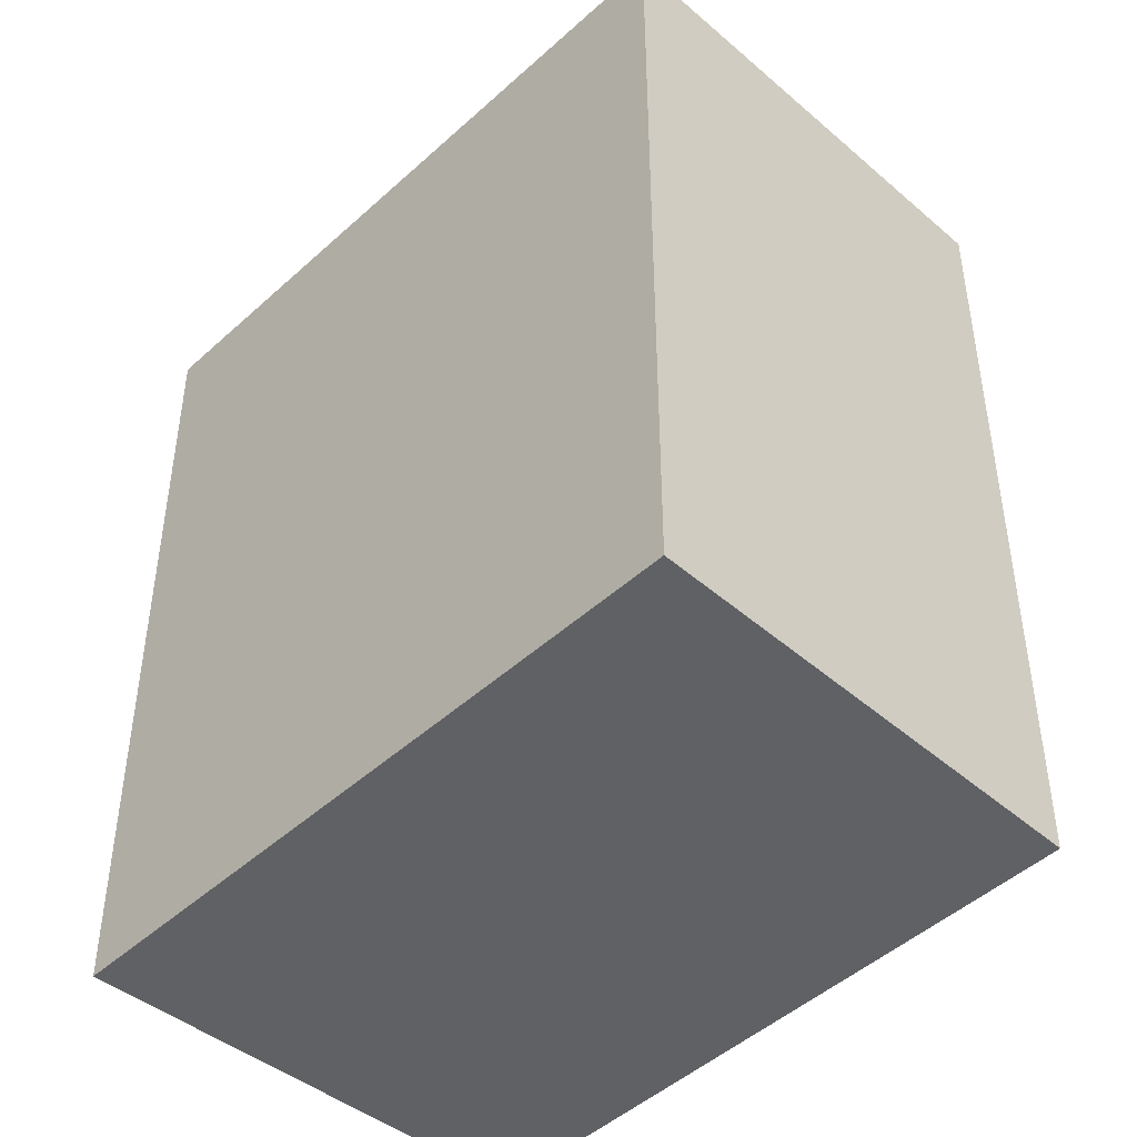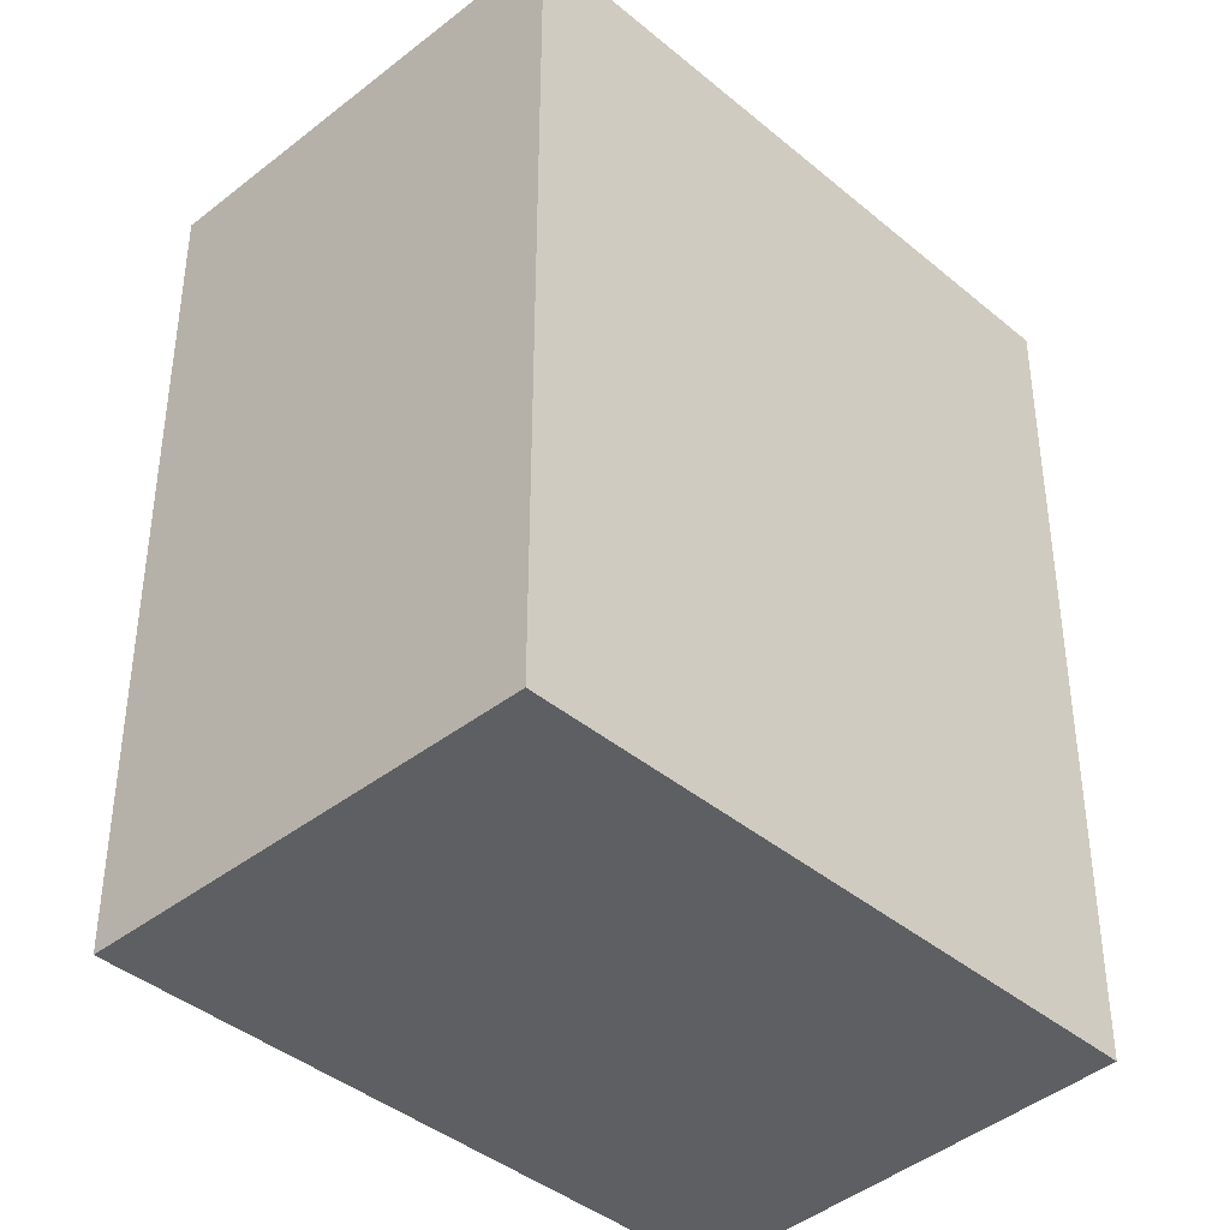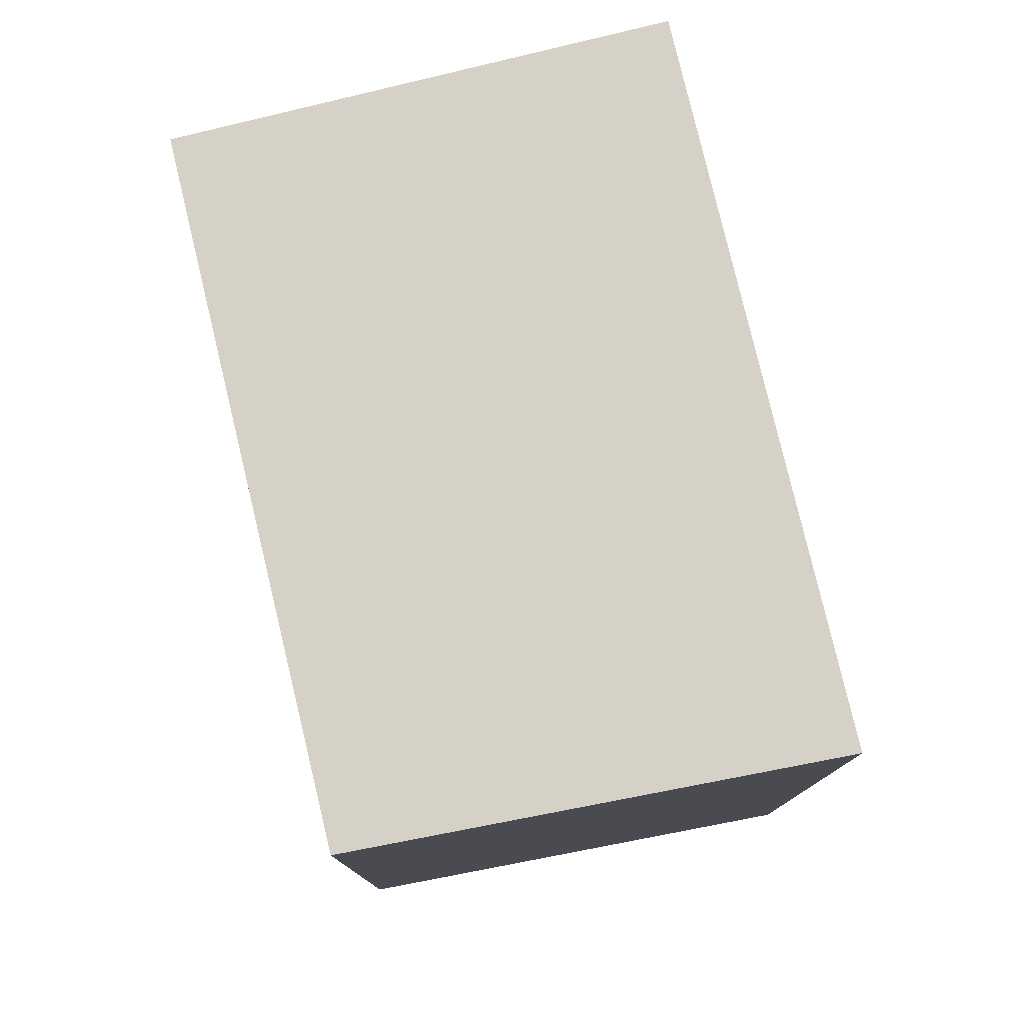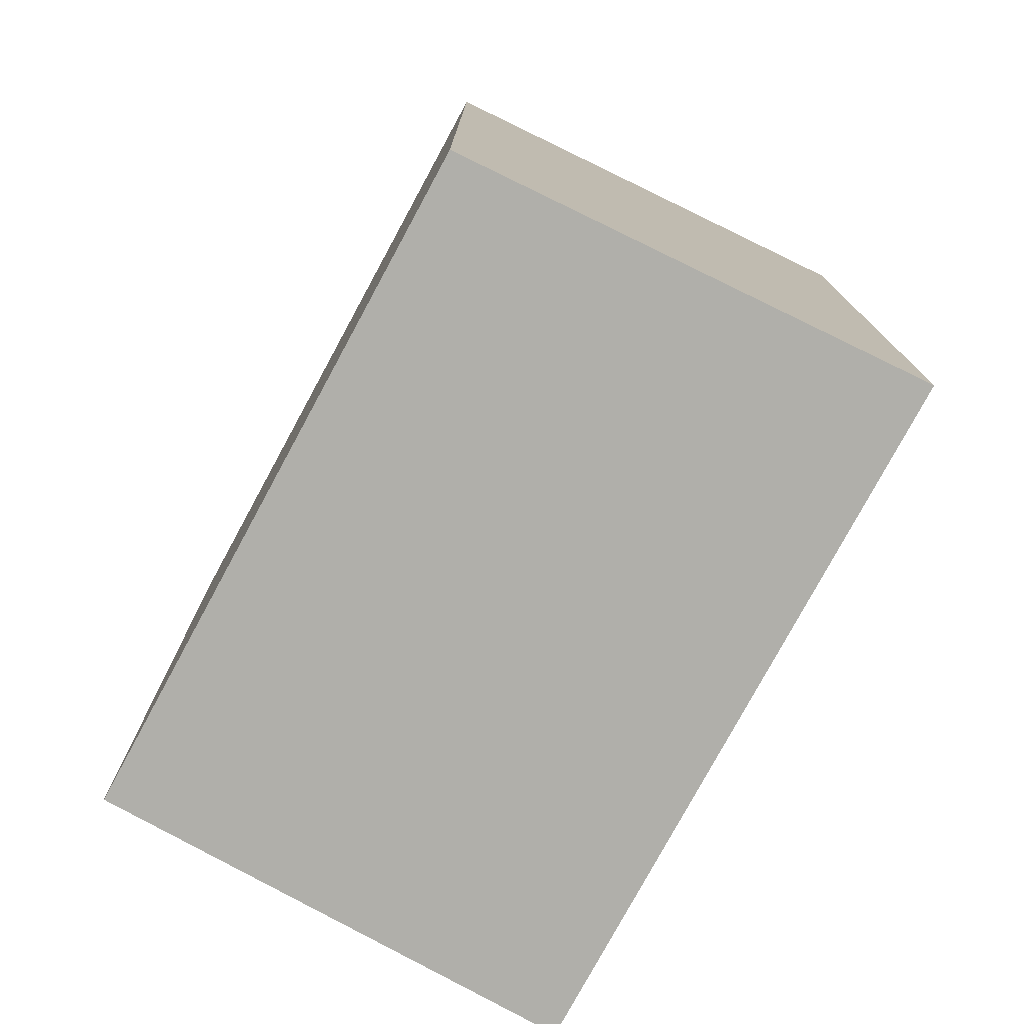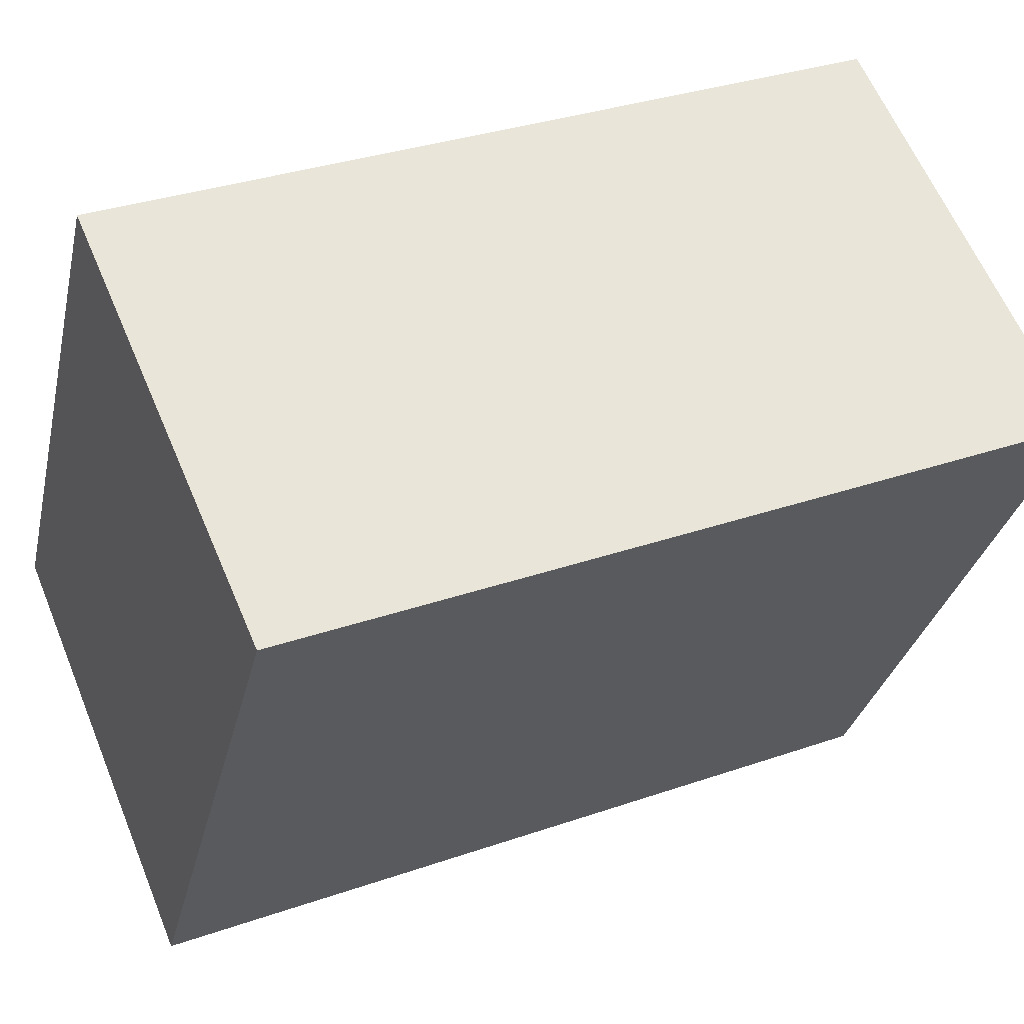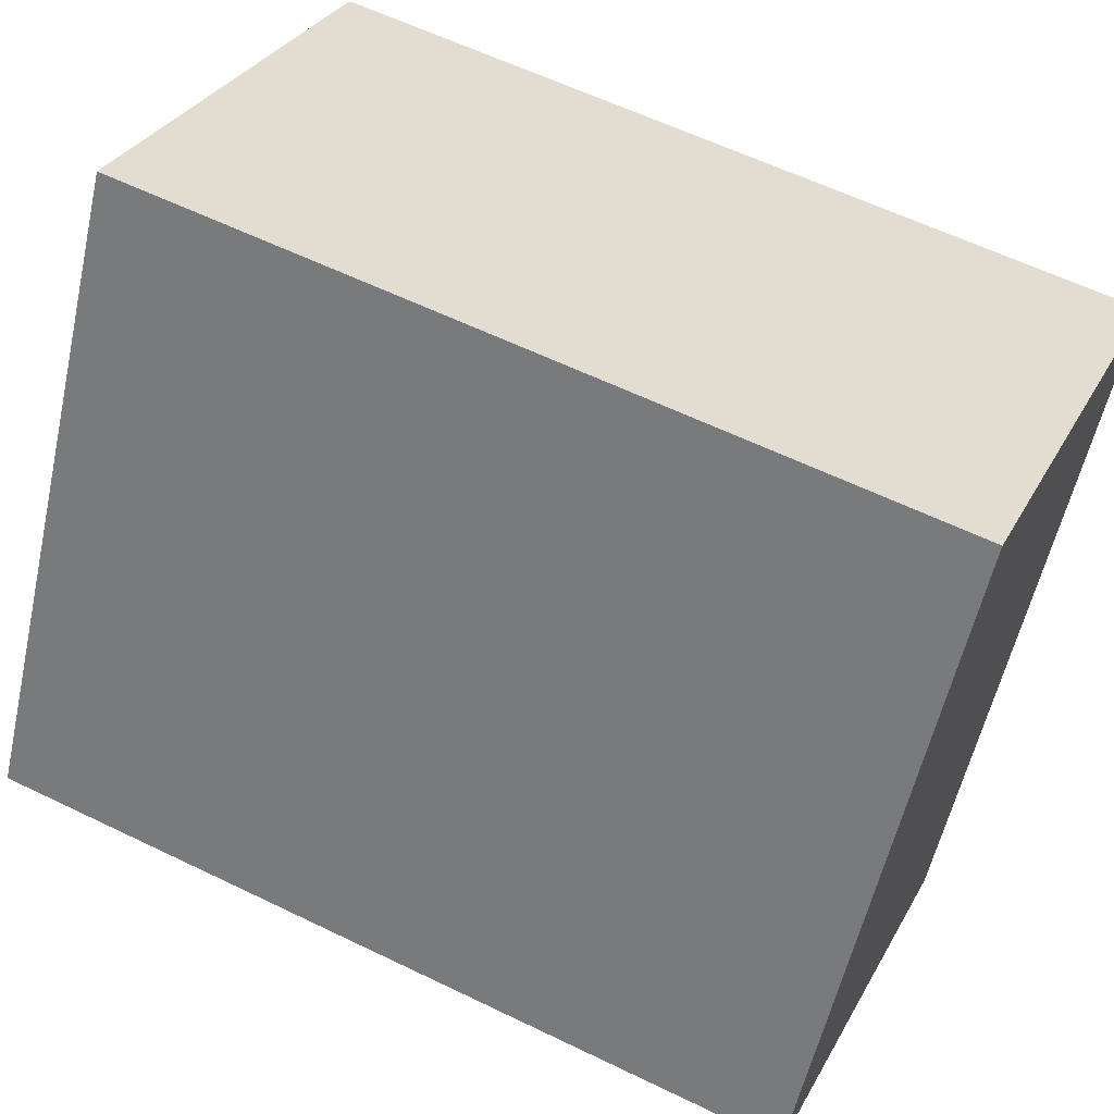
<metadata>
{"format":"obj","ext":"obj","renderer":"f3d","projection":"perspective","resolution":1024,"background":"white","views":[{"elev":-46.8,"azim":165.3,"up":"+Y"},{"elev":-40.6,"azim":-106.3,"up":"+Y"},{"elev":79.5,"azim":15.9,"up":"+Y"},{"elev":-78.0,"azim":0.9,"up":"+Y"},{"elev":32.7,"azim":64.2,"up":"+Z"},{"elev":59.8,"azim":-63.5,"up":"+Z"}]}
</metadata>
<code>
v  0 3.522 2.157e-16
v  3.174 3.522 1.568
v  1.729 3.522 -0.996
v  1.387 3.522 2.468
v  1.729 6.099e-17 -0.996
v  0 0 0
v  1.387 -1.511e-16 2.468
v  3.174 -9.601e-17 1.568
g defaultobject
f 1 2 3
f 2 1 4
f 5 1 3
f 1 5 6
f 6 4 1
f 4 6 7
f 7 2 4
f 2 7 8
f 8 3 2
f 3 8 5
f 8 6 5
f 6 8 7

</code>
